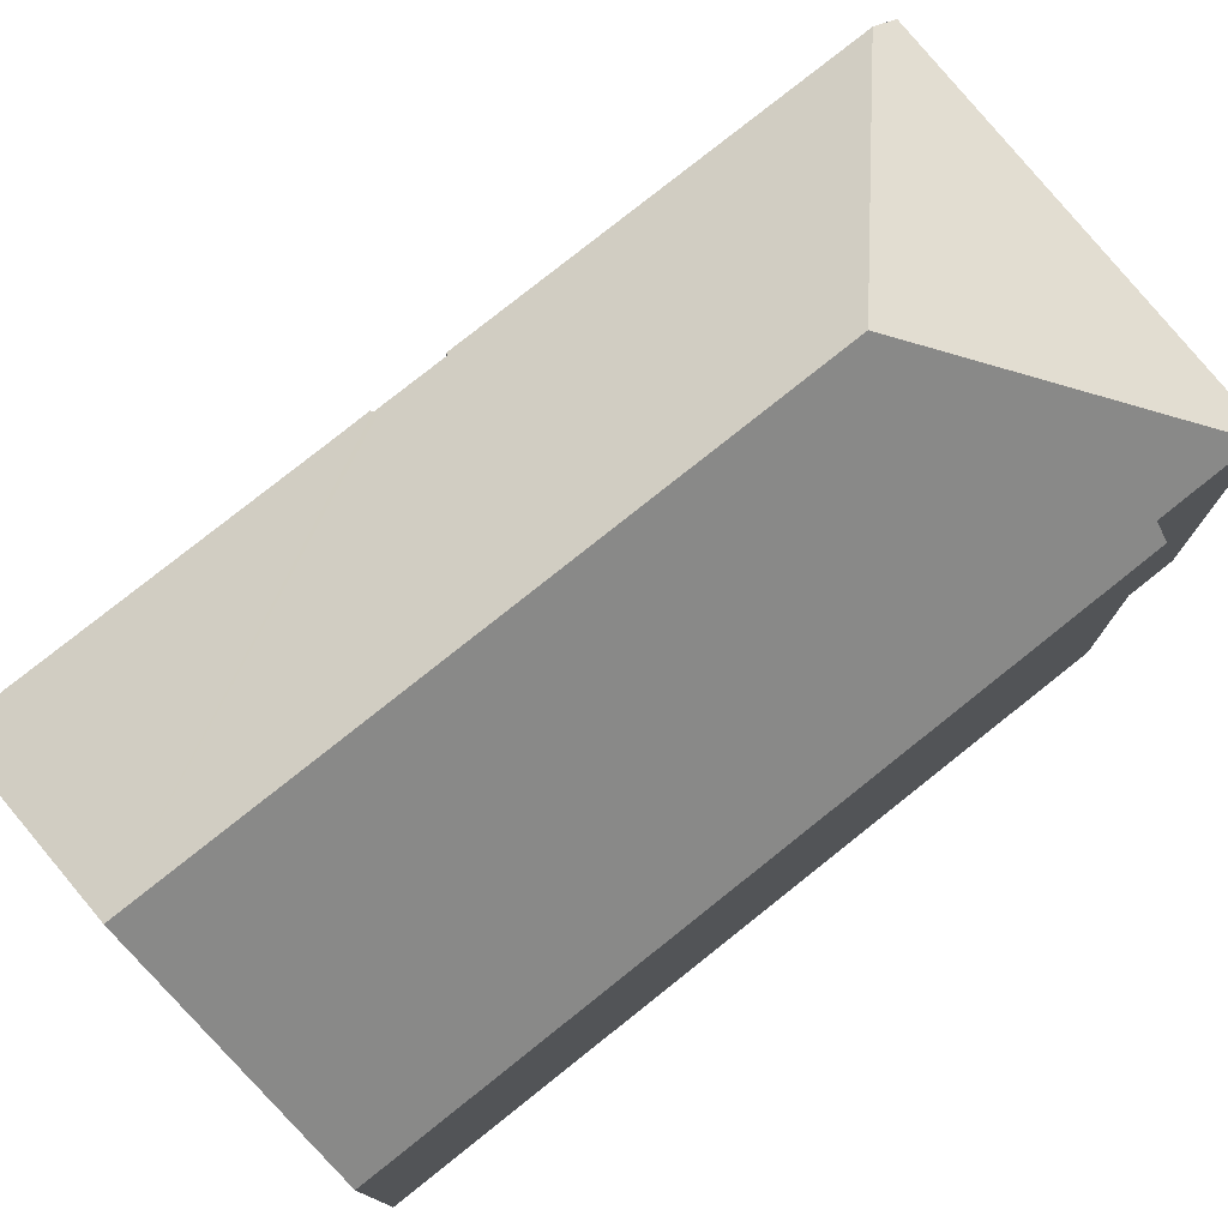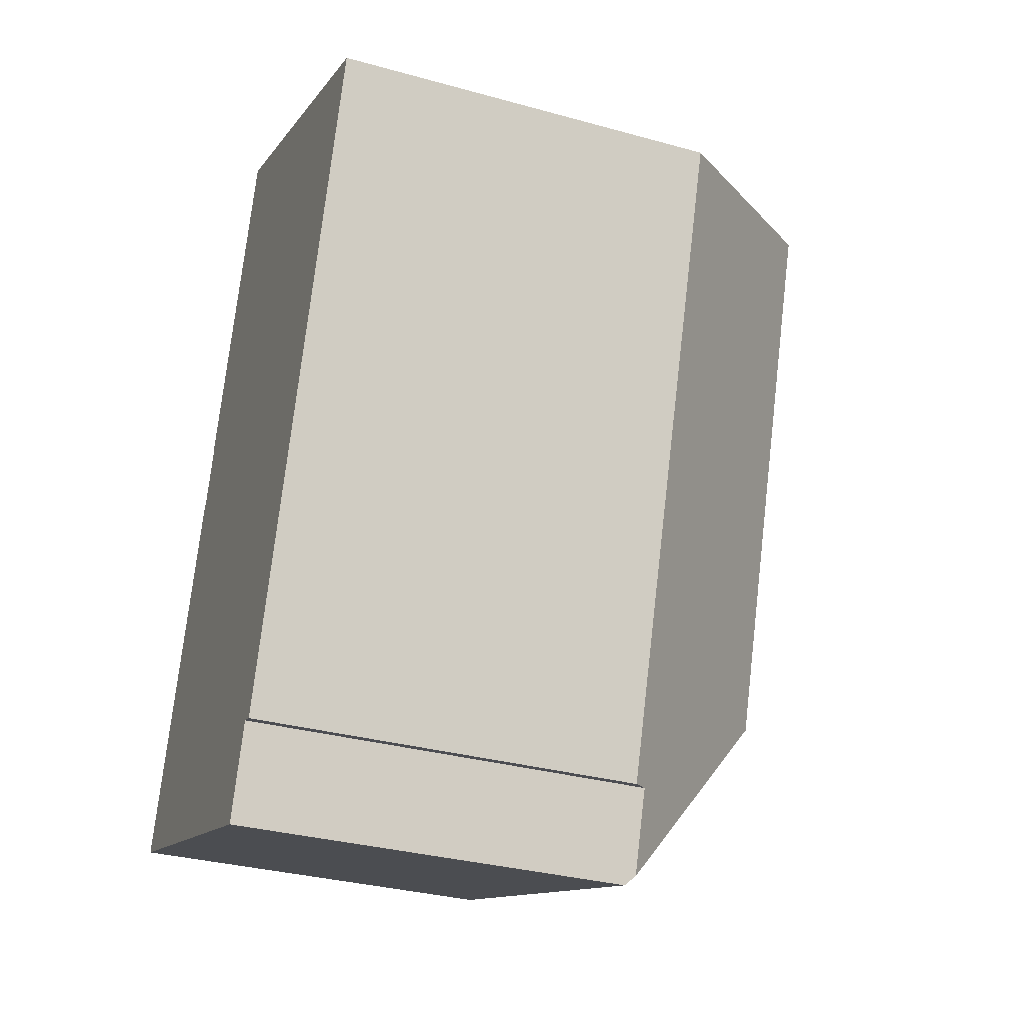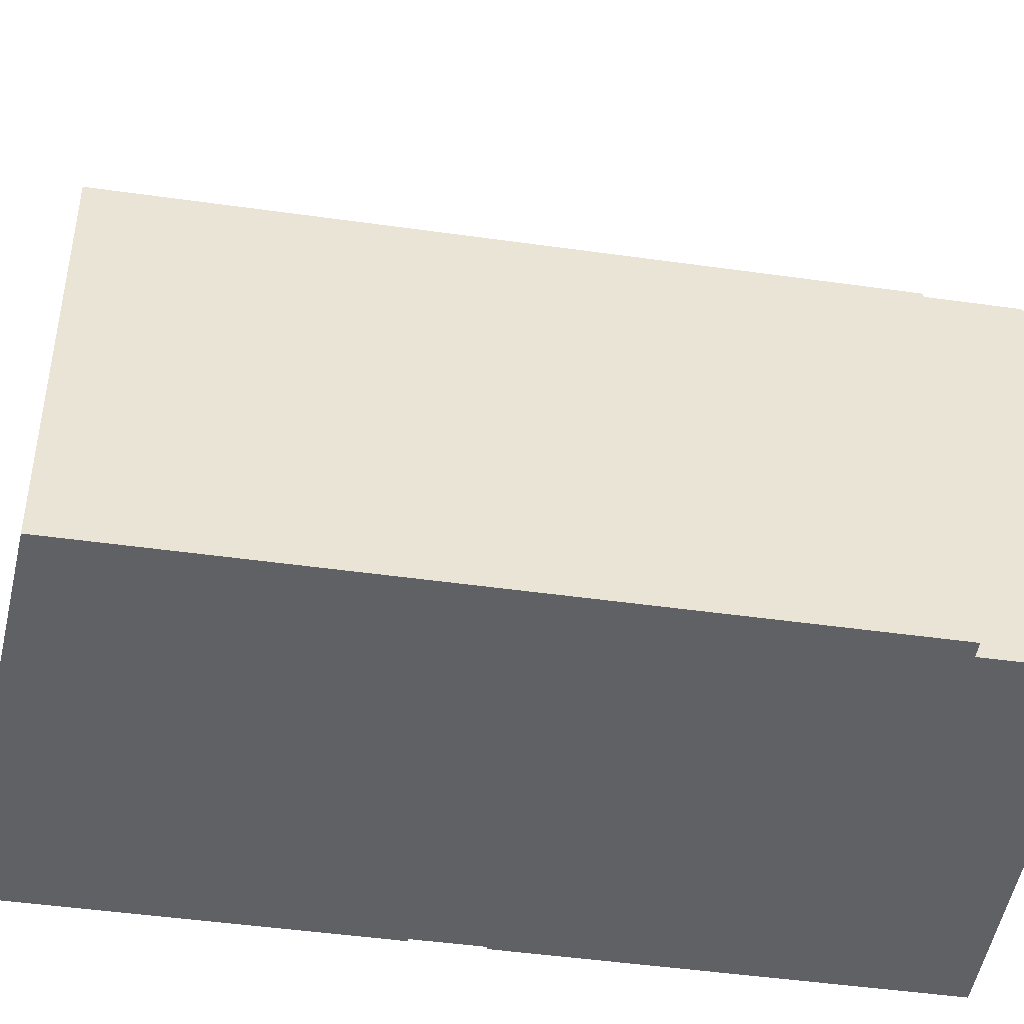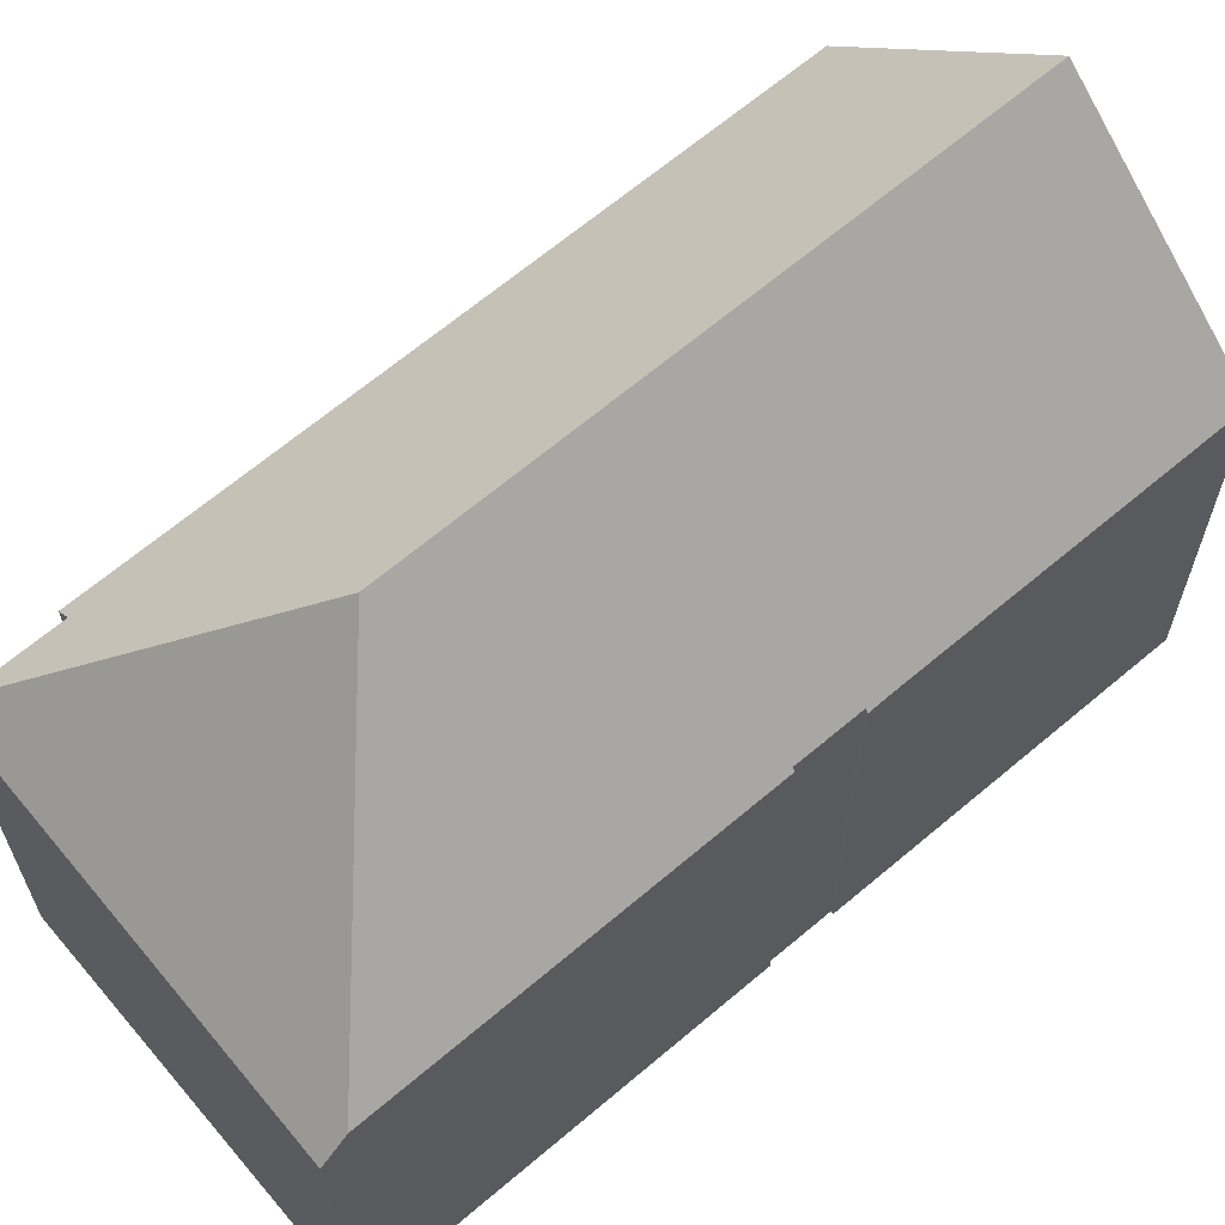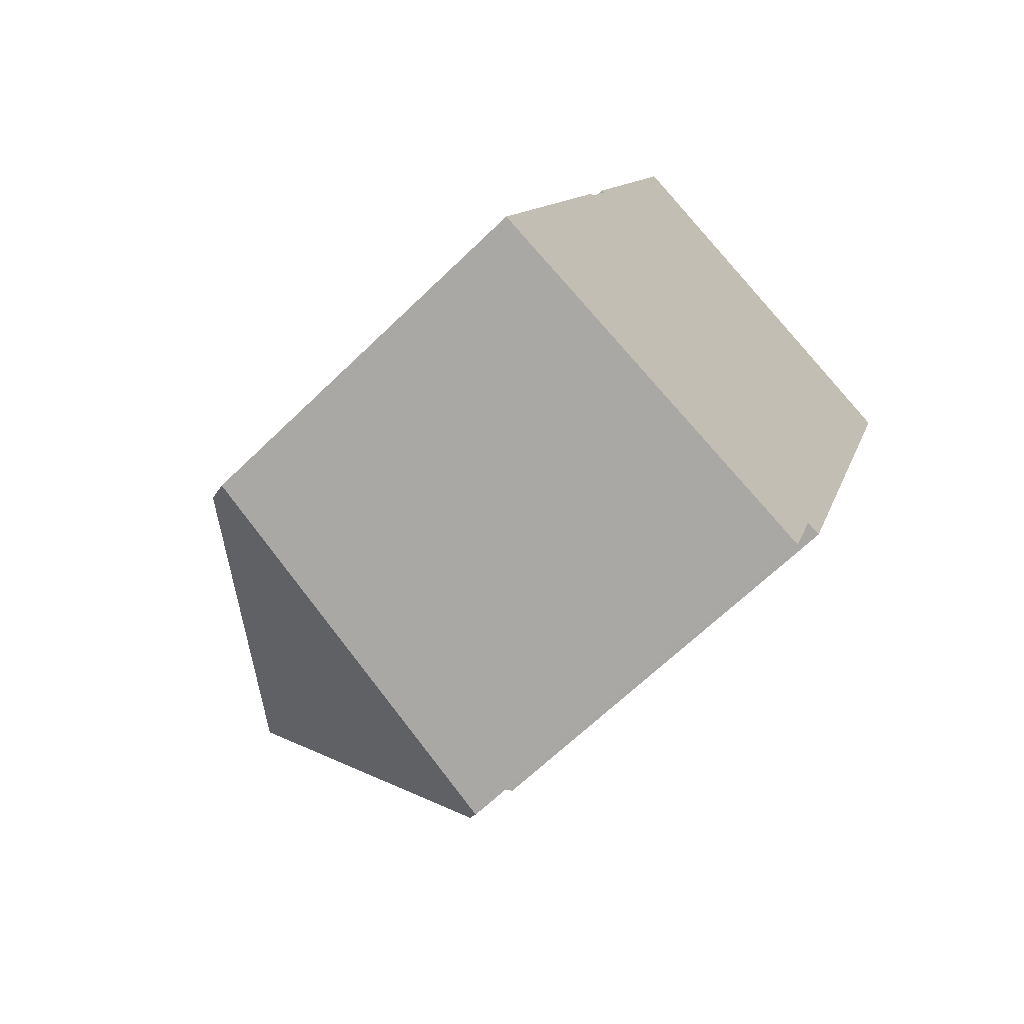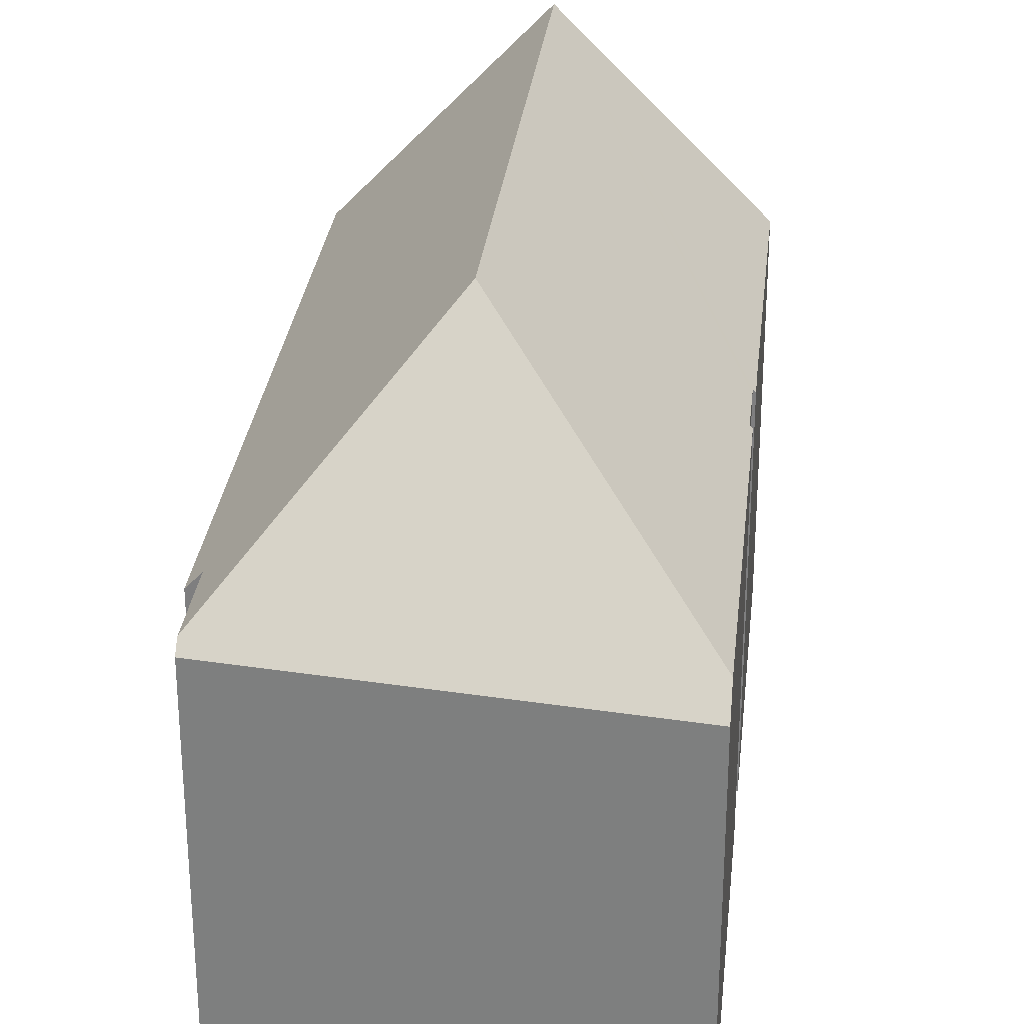
<metadata>
{"format":"obj","ext":"obj","renderer":"f3d","projection":"perspective","resolution":1024,"background":"white","views":[{"elev":78.8,"azim":70.1,"up":"+Y"},{"elev":-32.5,"azim":68.9,"up":"+Z"},{"elev":-46.8,"azim":99.5,"up":"+Y"},{"elev":65.8,"azim":-111.8,"up":"+Y"},{"elev":-65.2,"azim":-45.6,"up":"+Z"},{"elev":29.4,"azim":-155.1,"up":"+Y"}]}
</metadata>
<code>
v  15.77 9.915 15.34
v  6.45 15.09 3.417
v  11.12 15.09 17.26
v  10.32 9.914 -0.828
v  9.973 10.29 -0.72
v  9.275 10.28 -2.801
v  9.191 10.01 -3.052
v  6.598 9.81 -2.191
v  0 9.295 5.692e-16
v  0.194 9.917 0.574
v  0.16 9.81 0.474
v  3.914 9.925 11.59
v  3.736 9.993 10.85
v  3.668 9.919 10.88
v  2.935 9.924 8.686
v  3.229 9.994 9.347
v  3.165 9.924 9.369
v  3.297 9.992 9.554
v  3.666 9.991 10.65
v  6.463 9.913 19.19
v  9.191 1.869e-16 -3.052
v  0 0 0
v  6.598 1.342e-16 -2.191
v  3.736 -6.646e-16 10.85
v  3.668 -6.66e-16 10.88
v  9.973 4.409e-17 -0.72
v  10.32 5.07e-17 -0.828
v  0.16 -2.902e-17 0.474
v  3.165 -5.737e-16 9.369
v  0.194 -3.515e-17 0.574
v  2.935 -5.319e-16 8.686
v  3.229 -5.723e-16 9.347
v  3.666 9.99 10.65
v  3.666 -6.524e-16 10.65
v  3.297 -5.85e-16 9.554
v  6.463 -1.175e-15 19.19
v  3.914 -7.095e-16 11.59
v  15.77 -9.391e-16 15.34
v  11.12 -1.057e-15 17.26
v  9.275 1.715e-16 -2.801
g defaultobject
f 1 2 3
f 2 1 4
f 2 4 5
f 2 5 6
f 7 2 6
f 2 7 8
f 2 8 9
f 2 9 10
f 10 9 11
f 12 13 14
f 15 2 10
f 2 15 3
f 3 15 16
f 16 15 17
f 3 16 18
f 3 18 19
f 3 19 13
f 3 13 12
f 3 12 20
f 21 8 7
f 8 21 9
f 9 21 22
f 22 21 23
f 24 14 13
f 14 24 25
f 4 26 5
f 26 4 27
f 11 15 10
f 15 11 9
f 15 9 17
f 17 9 22
f 17 22 28
f 17 28 29
f 29 28 30
f 29 30 31
f 32 18 16
f 18 32 33
f 33 32 34
f 34 32 35
f 33 24 13
f 24 33 34
f 25 12 14
f 12 25 20
f 20 25 36
f 36 25 37
f 17 32 16
f 32 17 29
f 20 1 3
f 1 20 36
f 1 36 38
f 38 36 39
f 38 4 1
f 4 38 27
f 26 6 5
f 6 26 7
f 7 26 21
f 21 26 40
f 25 24 37
f 37 39 36
f 39 37 38
f 38 37 27
f 27 37 24
f 27 24 34
f 27 34 35
f 27 35 32
f 27 32 29
f 27 29 31
f 27 31 26
f 26 31 30
f 26 30 40
f 40 30 28
f 40 28 22
f 40 22 21
f 21 22 23

</code>
